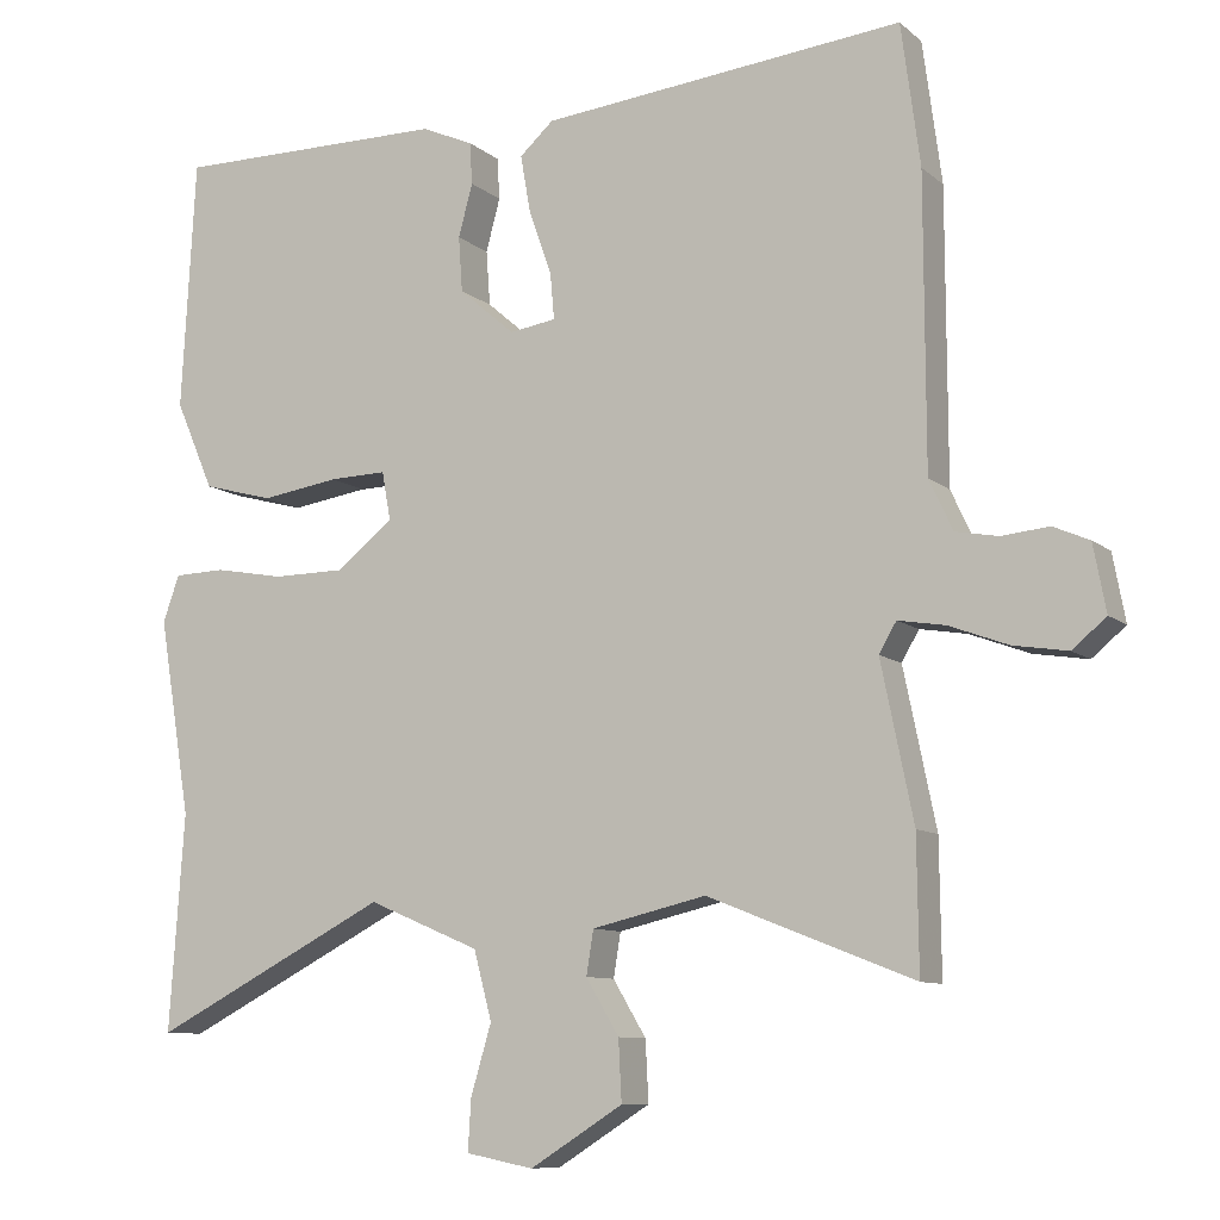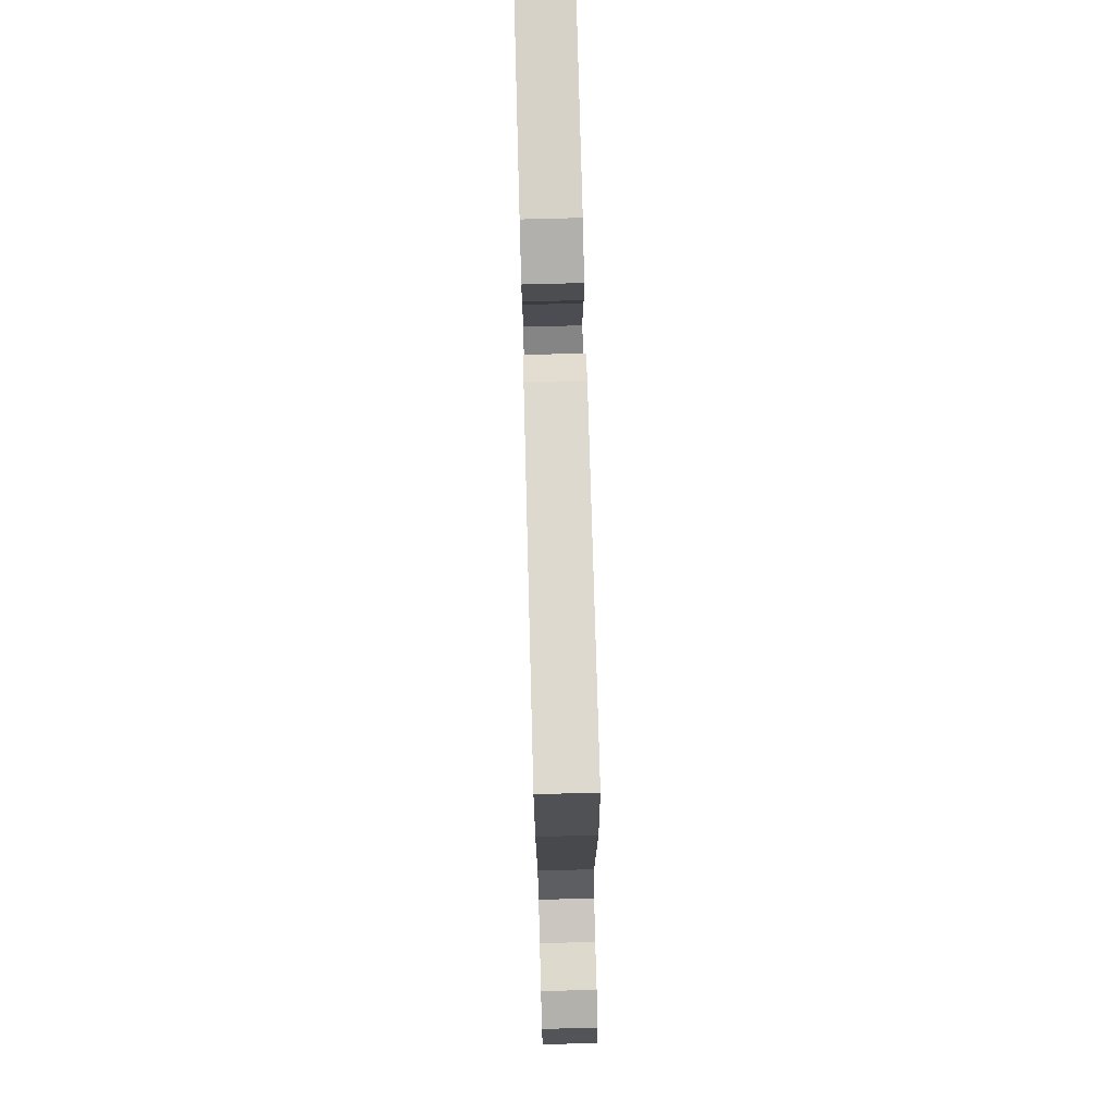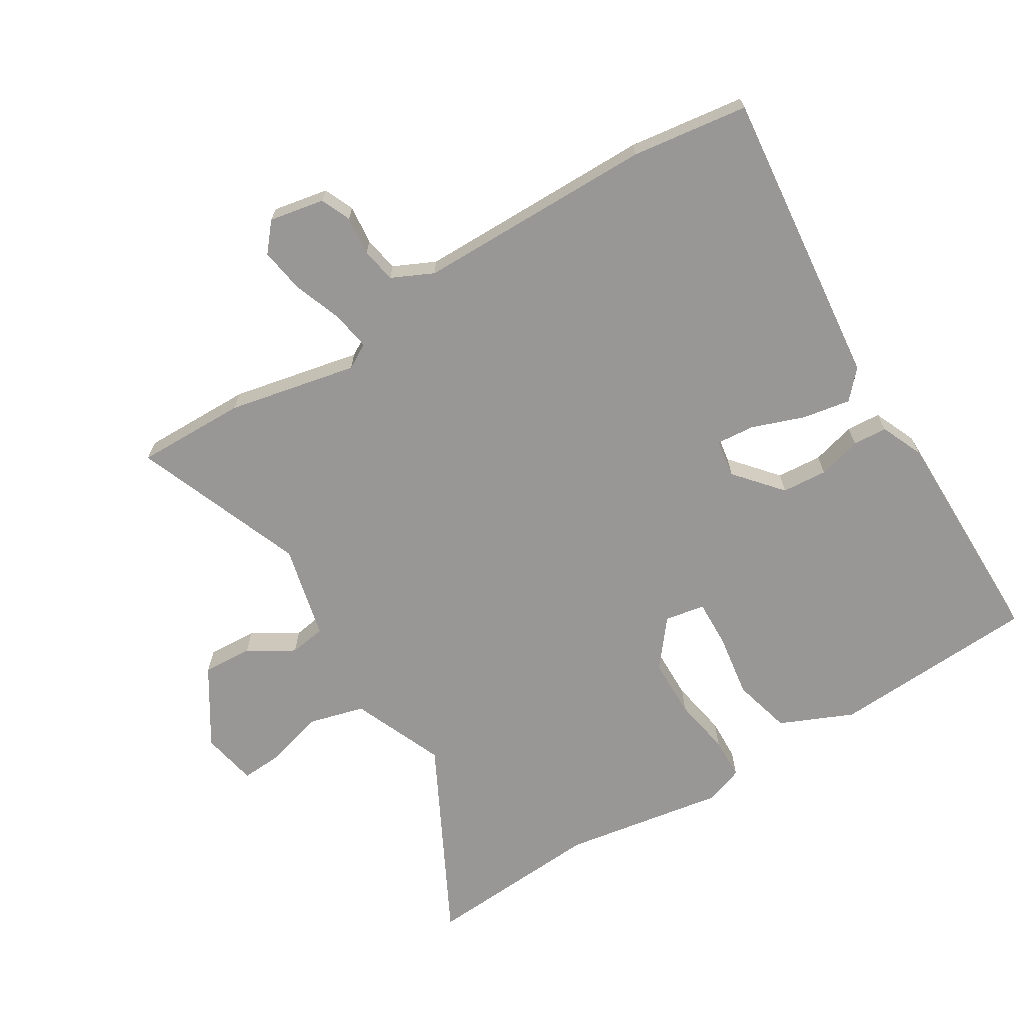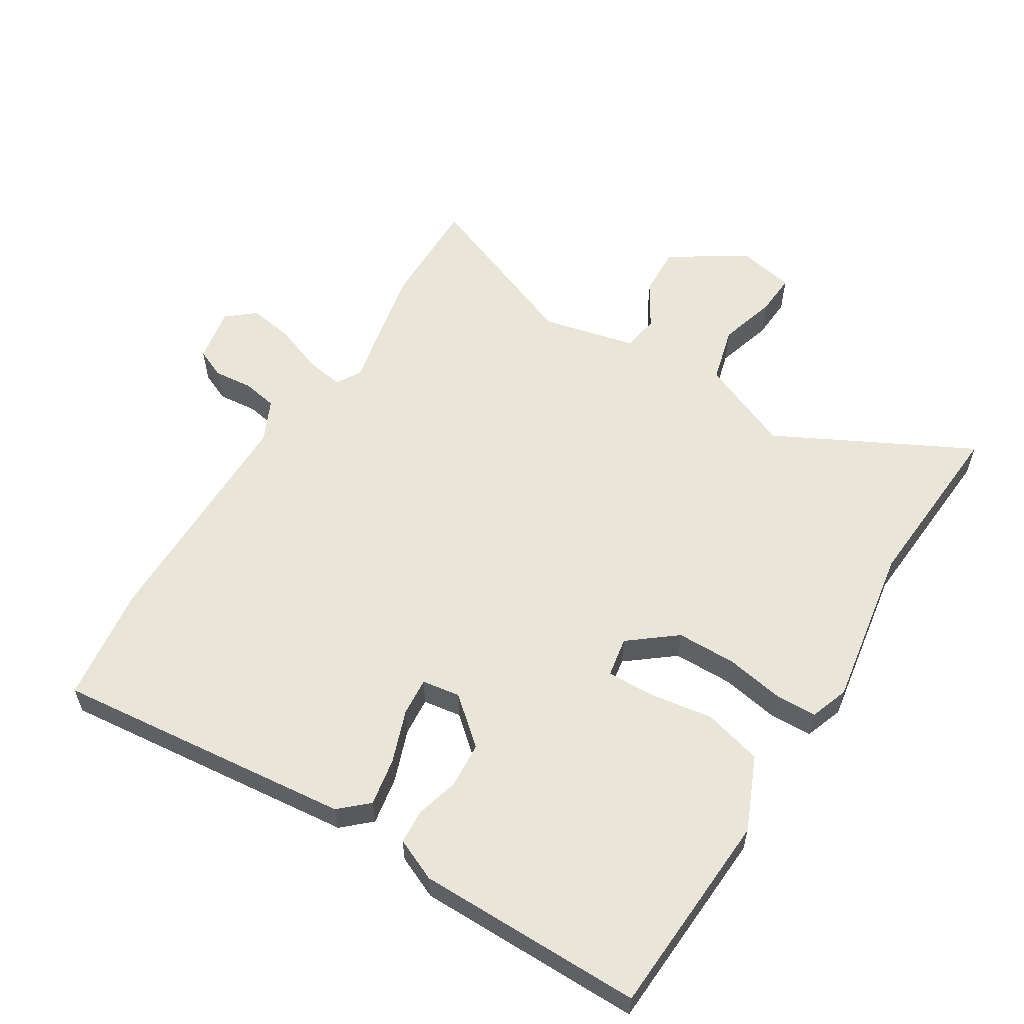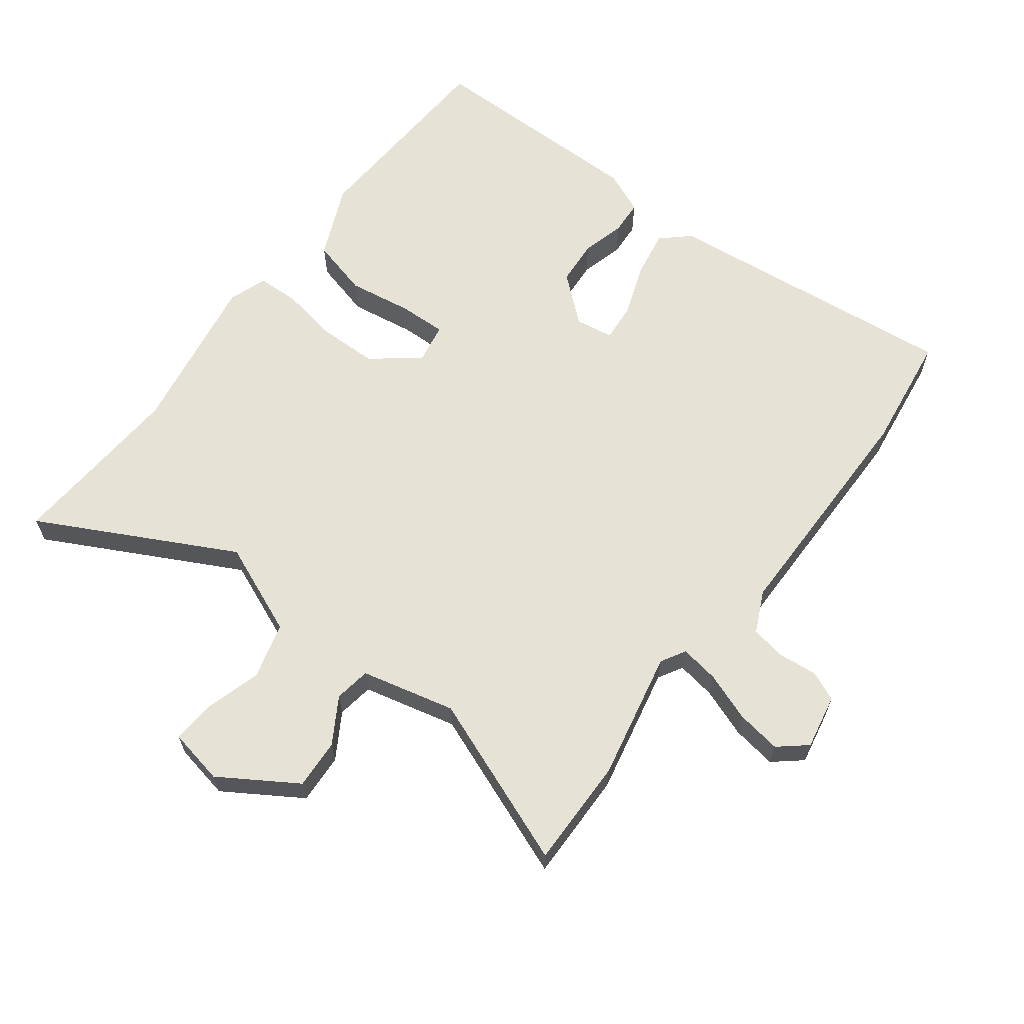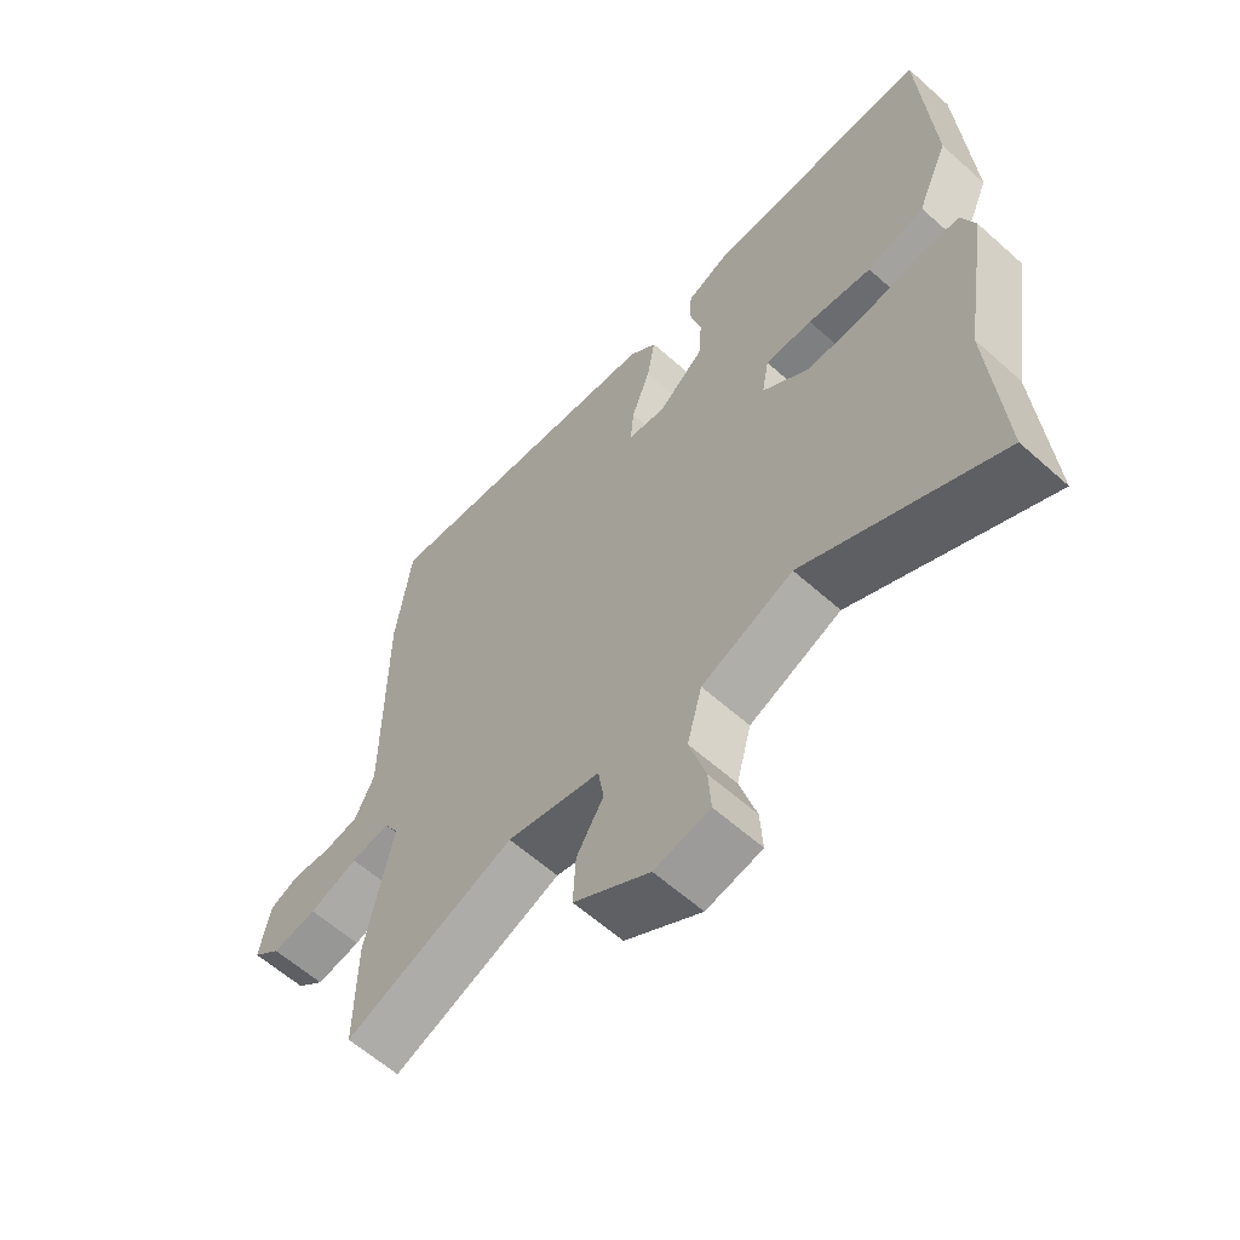
<metadata>
{"format":"obj","ext":"obj","renderer":"f3d","projection":"perspective","resolution":1024,"background":"white","views":[{"elev":-9.4,"azim":-152.8,"up":"+Z"},{"elev":77.6,"azim":-91.5,"up":"+Z"},{"elev":-68.2,"azim":-58.7,"up":"+Y"},{"elev":58.1,"azim":31.8,"up":"+Y"},{"elev":63.6,"azim":-143.1,"up":"+Y"},{"elev":-60.9,"azim":47.7,"up":"+Z"}]}
</metadata>
<code>
v 0.49 0.07 -0.354
v 0.509 0.07 -0.629
v 0.208 0.07 -0.474
v 0.066 0.07 -0.534
v 0.043 0.07 -0.621
v 0.069 0.07 -0.709
v 0.073 0.07 -0.774
v -0.013 0.07 -0.791
v -0.131 0.07 -0.717
v -0.127 0.07 -0.64
v -0.085 0.07 -0.57
v -0.094 0.07 -0.514
v -0.239 0.07 -0.48
v -0.501 0.07 -0.583
v -0.499 0.07 -0.414
v -0.458 0.07 -0.215
v -0.48 0.07 -0.177
v -0.54 0.07 -0.187
v -0.615 0.07 -0.215
v -0.684 0.07 -0.226
v -0.727 0.07 -0.19
v -0.711 0.07 -0.105
v -0.665 0.07 -0.085
v -0.605 0.07 -0.091
v -0.551 0.07 -0.081
v -0.521 0.07 -0.017
v -0.52 0.07 0.349
v -0.496 0.07 0.529
v -0.035 0.07 0.481
v 0.008 0.07 0.442
v -0.005 0.07 0.368
v -0.034 0.07 0.287
v -0.039 0.07 0.228
v 0.02 0.07 0.219
v 0.091 0.07 0.28
v 0.096 0.07 0.35
v 0.078 0.07 0.417
v 0.081 0.07 0.47
v 0.147 0.07 0.499
v 0.496 0.07 0.5
v 0.514 0.07 0.181
v 0.465 0.07 0.068
v 0.375 0.07 0.044
v 0.276 0.07 0.059
v 0.203 0.07 0.061
v 0.192 0.07 -0.001
v 0.264 0.07 -0.058
v 0.356 0.07 -0.059
v 0.445 0.07 -0.043
v 0.51 0.07 -0.045
v 0.531 0.07 -0.104
v 0.49 0 -0.354
v 0.509 0 -0.629
v 0.208 0 -0.474
v 0.066 0 -0.534
v 0.043 0 -0.621
v 0.069 0 -0.709
v 0.073 0 -0.774
v -0.013 0 -0.791
v -0.131 0 -0.717
v -0.127 0 -0.64
v -0.085 0 -0.57
v -0.094 0 -0.514
v -0.239 0 -0.48
v -0.501 0 -0.583
v -0.499 0 -0.414
v -0.458 0 -0.215
v -0.48 0 -0.177
v -0.54 0 -0.187
v -0.615 0 -0.215
v -0.684 0 -0.226
v -0.727 0 -0.19
v -0.711 0 -0.105
v -0.665 0 -0.085
v -0.605 0 -0.091
v -0.551 0 -0.081
v -0.521 0 -0.017
v -0.52 0 0.349
v -0.496 0 0.529
v -0.035 0 0.481
v 0.008 0 0.442
v -0.005 0 0.368
v -0.034 0 0.287
v -0.039 0 0.228
v 0.02 0 0.219
v 0.091 0 0.28
v 0.096 0 0.35
v 0.078 0 0.417
v 0.081 0 0.47
v 0.147 0 0.499
v 0.496 0 0.5
v 0.514 0 0.181
v 0.465 0 0.068
v 0.375 0 0.044
v 0.276 0 0.059
v 0.203 0 0.061
v 0.192 0 -0.001
v 0.264 0 -0.058
v 0.356 0 -0.059
v 0.445 0 -0.043
v 0.51 0 -0.045
v 0.531 0 -0.104
f 50 51 1
f 49 50 1
f 48 49 1
f 1 2 3
f 48 1 3
f 47 48 3
f 46 47 3 4
f 45 46 4 5
f 42 43 44
f 41 42 44
f 40 41 44
f 39 40 44
f 38 39 44
f 37 38 44
f 36 37 44
f 35 36 44 45
f 34 35 45 5
f 30 31 32
f 29 30 32
f 28 29 32
f 27 28 32
f 26 27 32
f 25 26 32 33
f 22 23 24
f 21 22 24
f 20 21 24
f 19 20 24
f 18 19 24
f 17 18 24 25
f 13 14 15 16
f 12 13 16 17
f 9 10 11
f 8 9 11
f 7 8 11
f 6 7 11
f 5 6 11
f 5 11 12
f 25 33 34
f 17 25 34
f 12 17 34
f 5 12 34
f 52 102 101
f 52 101 100
f 52 100 99
f 54 53 52
f 54 52 99
f 54 99 98
f 55 54 98 97
f 56 55 97 96
f 95 94 93
f 95 93 92
f 95 92 91
f 95 91 90
f 95 90 89
f 95 89 88
f 95 88 87
f 96 95 87 86
f 56 96 86 85
f 83 82 81
f 83 81 80
f 83 80 79
f 83 79 78
f 83 78 77
f 84 83 77 76
f 75 74 73
f 75 73 72
f 75 72 71
f 75 71 70
f 75 70 69
f 76 75 69 68
f 67 66 65 64
f 68 67 64 63
f 62 61 60
f 62 60 59
f 62 59 58
f 62 58 57
f 62 57 56
f 63 62 56
f 85 84 76
f 85 76 68
f 85 68 63
f 85 63 56
f 1 52 53 2
f 2 53 54 3
f 3 54 55 4
f 4 55 56 5
f 5 56 57 6
f 6 57 58 7
f 7 58 59 8
f 8 59 60 9
f 9 60 61 10
f 10 61 62 11
f 11 62 63 12
f 12 63 64 13
f 13 64 65 14
f 14 65 66 15
f 15 66 67 16
f 16 67 68 17
f 17 68 69 18
f 18 69 70 19
f 19 70 71 20
f 20 71 72 21
f 21 72 73 22
f 22 73 74 23
f 23 74 75 24
f 24 75 76 25
f 25 76 77 26
f 26 77 78 27
f 27 78 79 28
f 28 79 80 29
f 29 80 81 30
f 30 81 82 31
f 31 82 83 32
f 32 83 84 33
f 33 84 85 34
f 34 85 86 35
f 35 86 87 36
f 36 87 88 37
f 37 88 89 38
f 38 89 90 39
f 39 90 91 40
f 40 91 92 41
f 41 92 93 42
f 42 93 94 43
f 43 94 95 44
f 44 95 96 45
f 45 96 97 46
f 46 97 98 47
f 47 98 99 48
f 48 99 100 49
f 49 100 101 50
f 50 101 102 51
f 51 102 52 1

</code>
